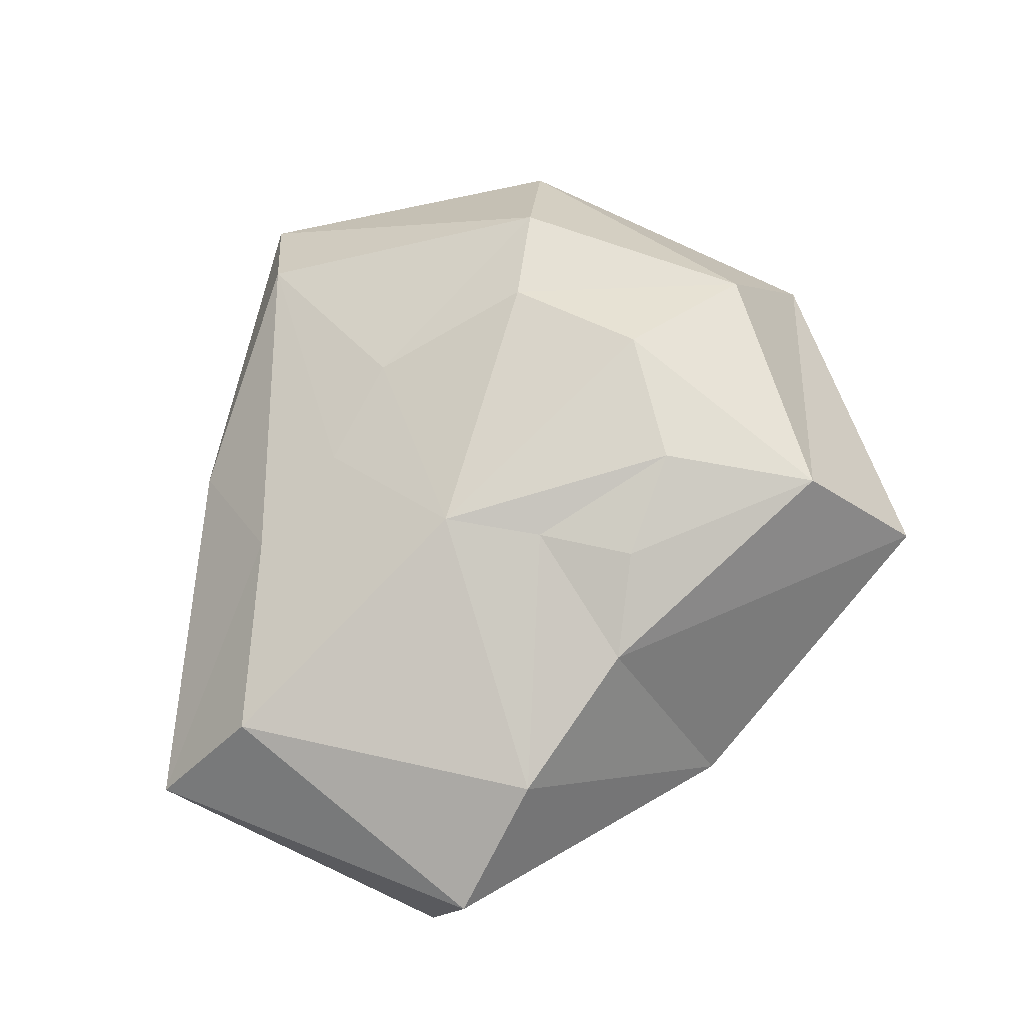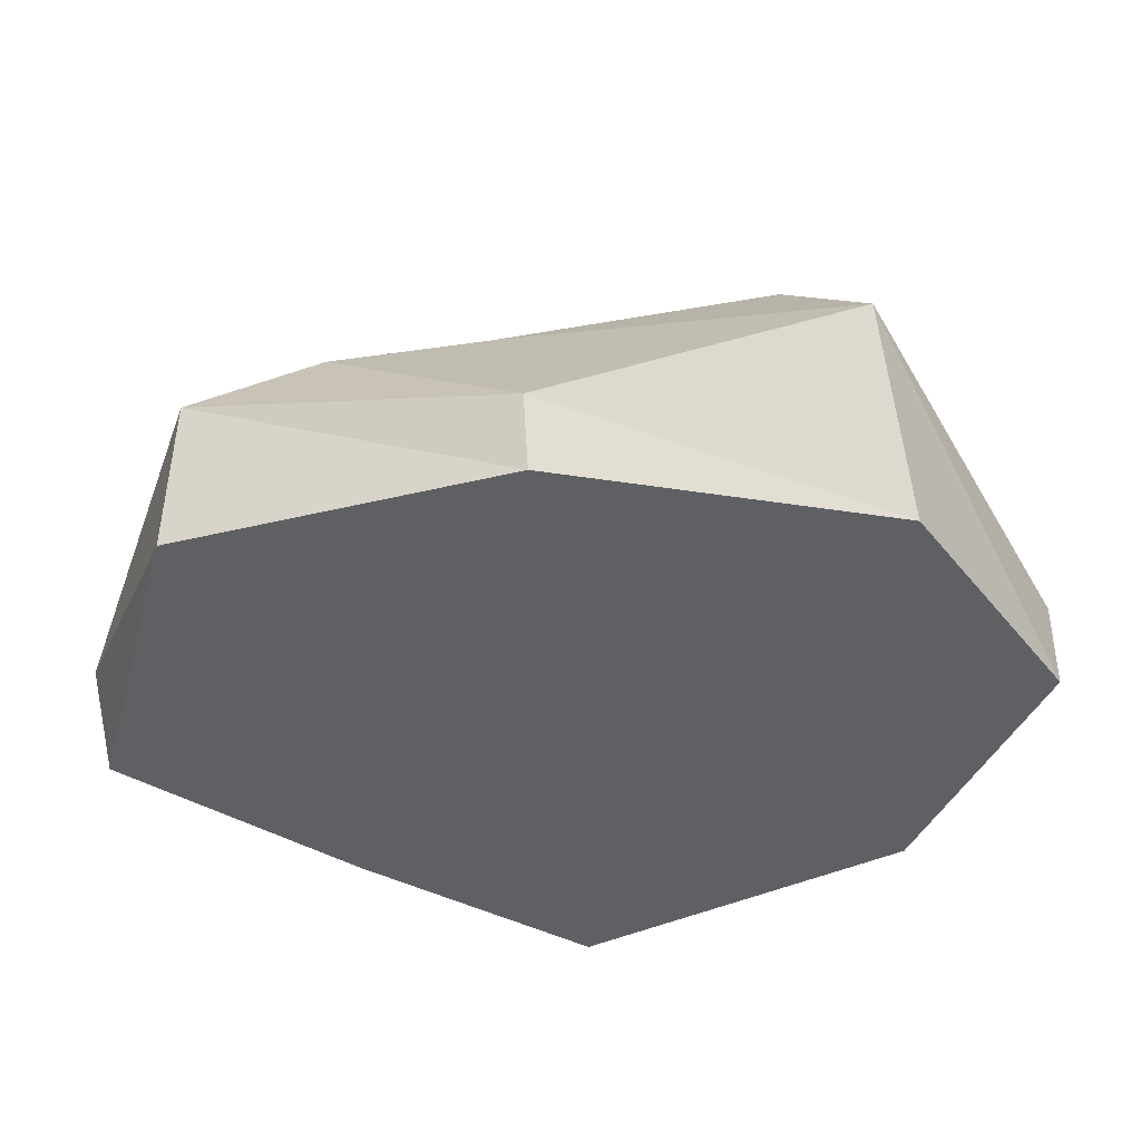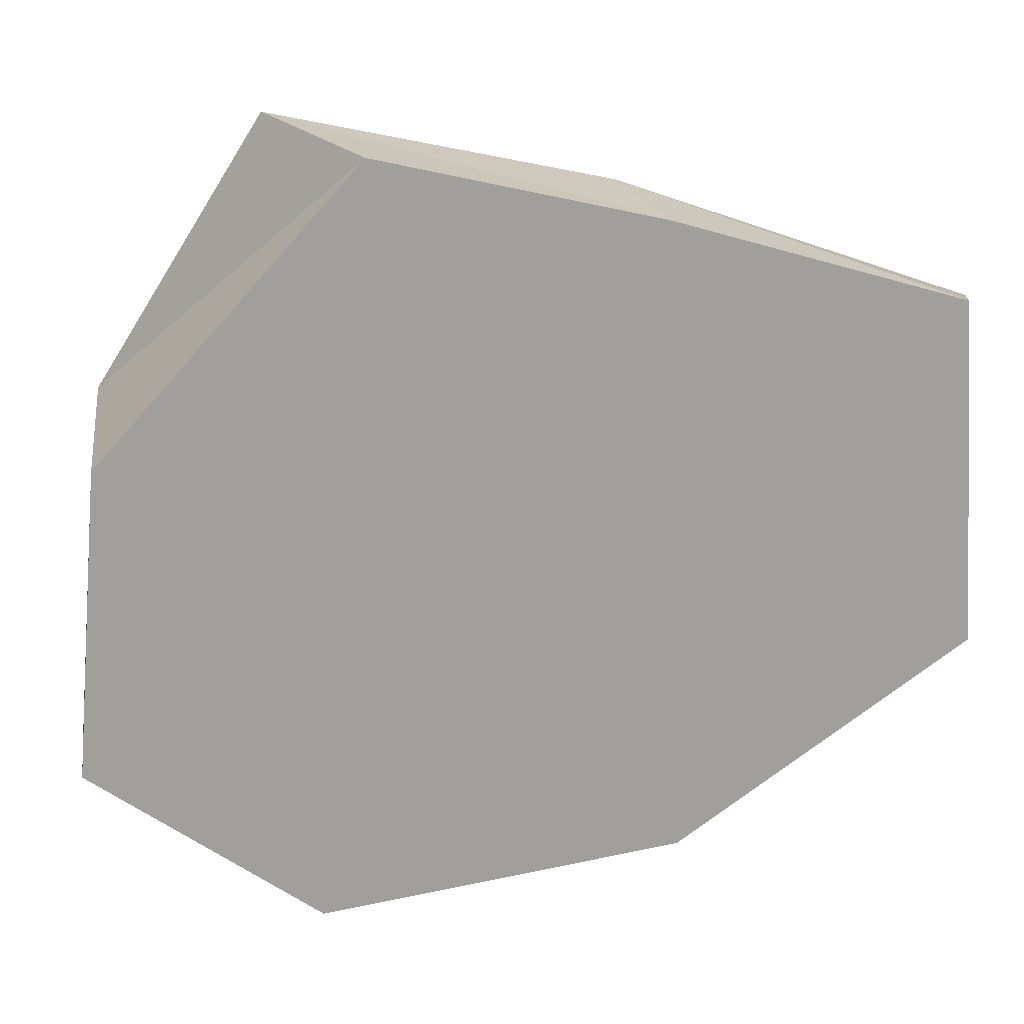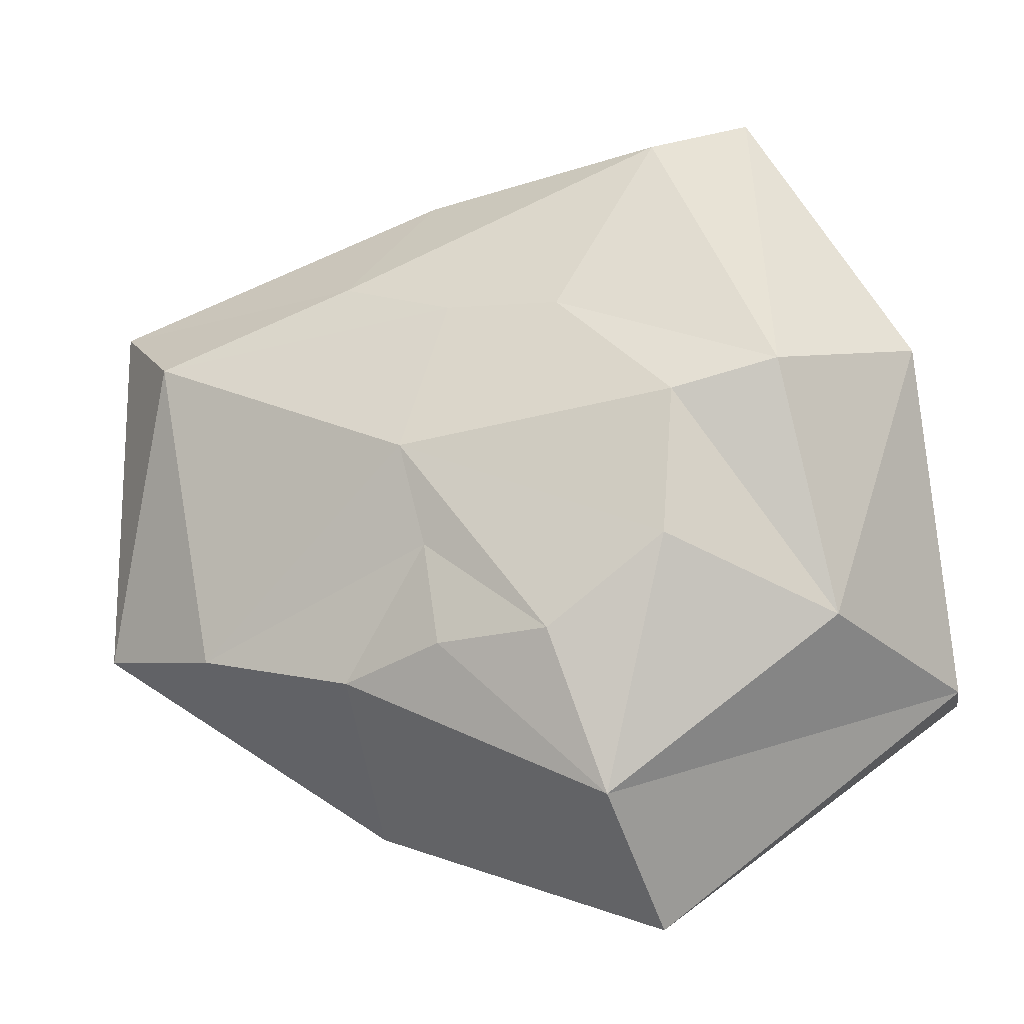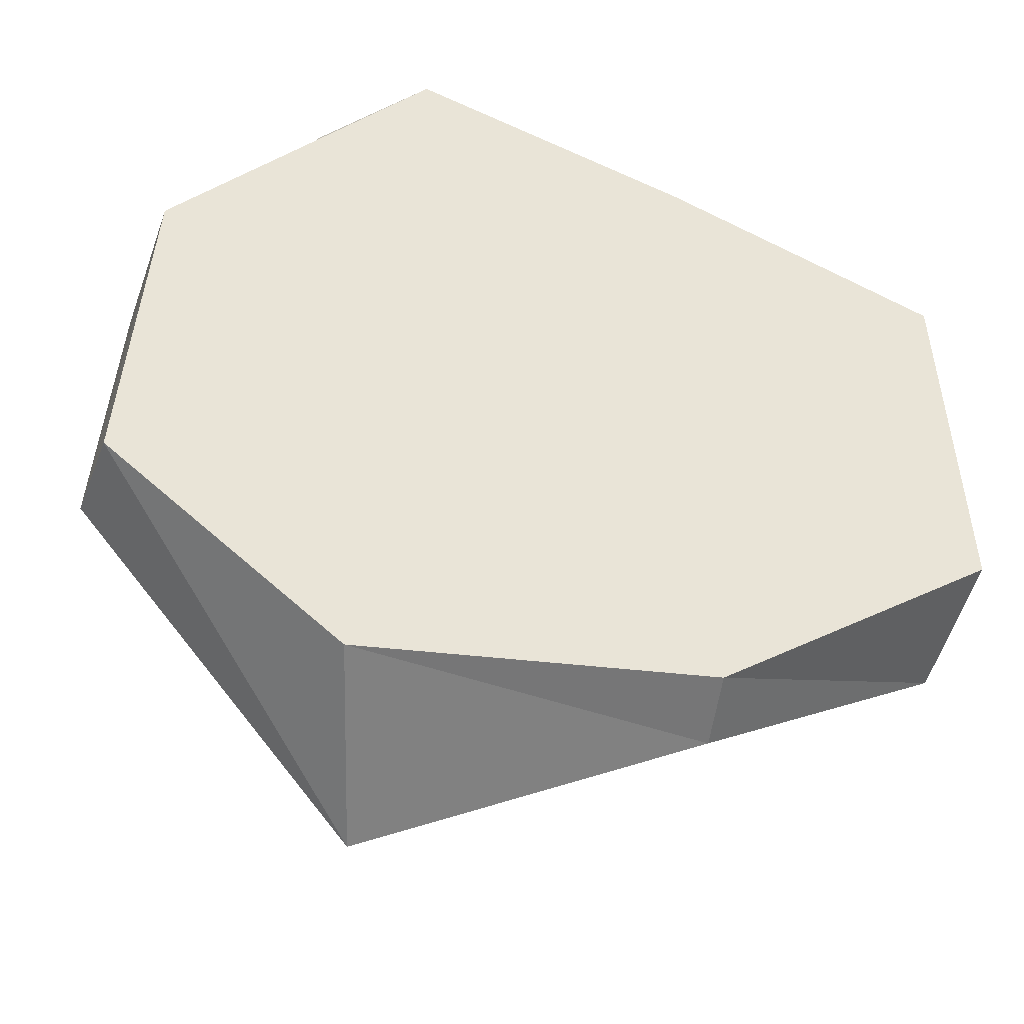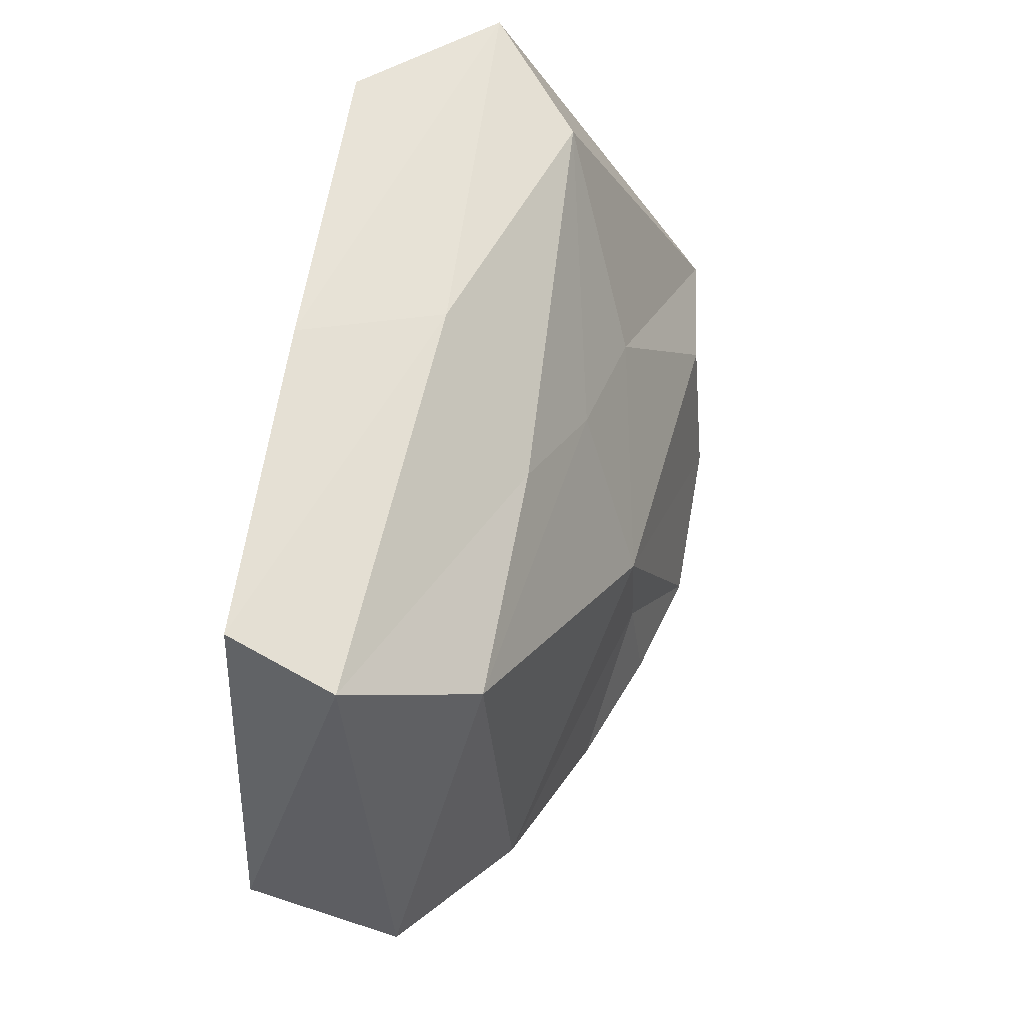
<metadata>
{"format":"obj","ext":"obj","renderer":"f3d","projection":"perspective","resolution":1024,"background":"white","views":[{"elev":67.6,"azim":114.2,"up":"+Y"},{"elev":-42.2,"azim":161.2,"up":"+Y"},{"elev":19.1,"azim":-8.4,"up":"+Z"},{"elev":-13.4,"azim":-169.9,"up":"+Z"},{"elev":-40.2,"azim":-19.4,"up":"+Z"},{"elev":47.0,"azim":99.5,"up":"+Z"}]}
</metadata>
<code>
g default
v -7.744 -0.01009 -2.106
v -8.46 -0.01009 -1.587
v -8.379 -0.01009 -0.6203
v -7.567 -0.01009 0.2714
v -6.678 -0.01009 0.06344
v -5.77 -0.01009 -0.2072
v -5.701 -0.01009 -1.301
v -6.62 -0.01009 -1.943
v -7.547 0.594 -2.346
v -8.463 0.2882 -1.589
v -8.363 0.5873 -0.5384
v -7.838 0.3816 0.3427
v -6.771 0.4112 0.1053
v -5.669 0.3126 -0.2735
v -5.695 0.4286 -1.436
v -6.579 0.211 -2.017
v -7.429 0.9952 -1.973
v -8.114 0.8428 -1.428
v -7.964 1.025 -0.6701
v -7.55 0.6551 0.1819
v -6.539 0.685 -0.2627
v -5.913 0.6617 -0.4986
v -6.102 0.7111 -1.493
v -6.604 0.8746 -1.603
v -7.267 1.095 -1.488
v -7.621 1.109 -1.215
v -7.646 1.069 -0.7627
v -7.265 0.8731 -0.4054
v -6.903 0.8035 -0.3808
v -6.788 0.978 -0.8772
v -6.868 0.9757 -1.195
v -6.919 1.008 -1.509
g polySurface3
f 1 2 9
f 9 2 10
f 2 3 10
f 10 3 11
f 3 4 11
f 11 4 12
f 4 5 12
f 12 5 13
f 5 6 13
f 13 6 14
f 6 7 14
f 14 7 15
f 7 8 15
f 15 8 16
f 8 1 16
f 16 1 9
f 1 8 2
f 8 7 2
f 7 6 2
f 6 5 2
f 5 4 2
f 4 3 2
f 29 30 28
f 28 30 27
f 27 30 26
f 26 30 25
f 30 31 25
f 25 31 32
f 9 10 17
f 17 10 18
f 10 11 18
f 18 11 19
f 11 12 19
f 19 12 20
f 12 13 20
f 20 13 21
f 13 14 21
f 21 14 22
f 14 15 22
f 22 15 23
f 15 16 23
f 23 16 24
f 16 9 24
f 24 9 17
f 18 26 17
f 17 26 25
f 19 27 18
f 18 27 26
f 20 28 19
f 19 28 27
f 21 29 20
f 20 29 28
f 21 22 29
f 29 22 30
f 22 23 30
f 30 23 31
f 23 24 31
f 31 24 32
f 24 17 32
f 32 17 25

</code>
